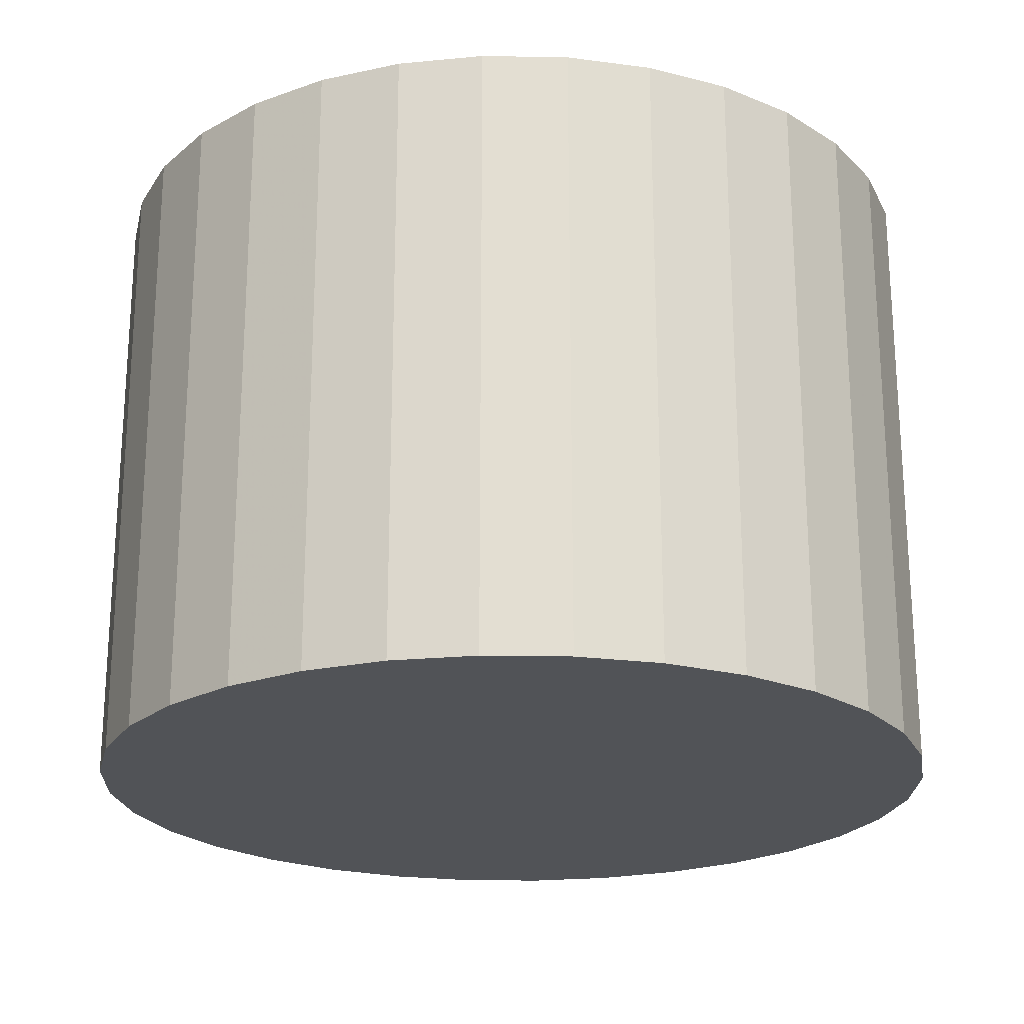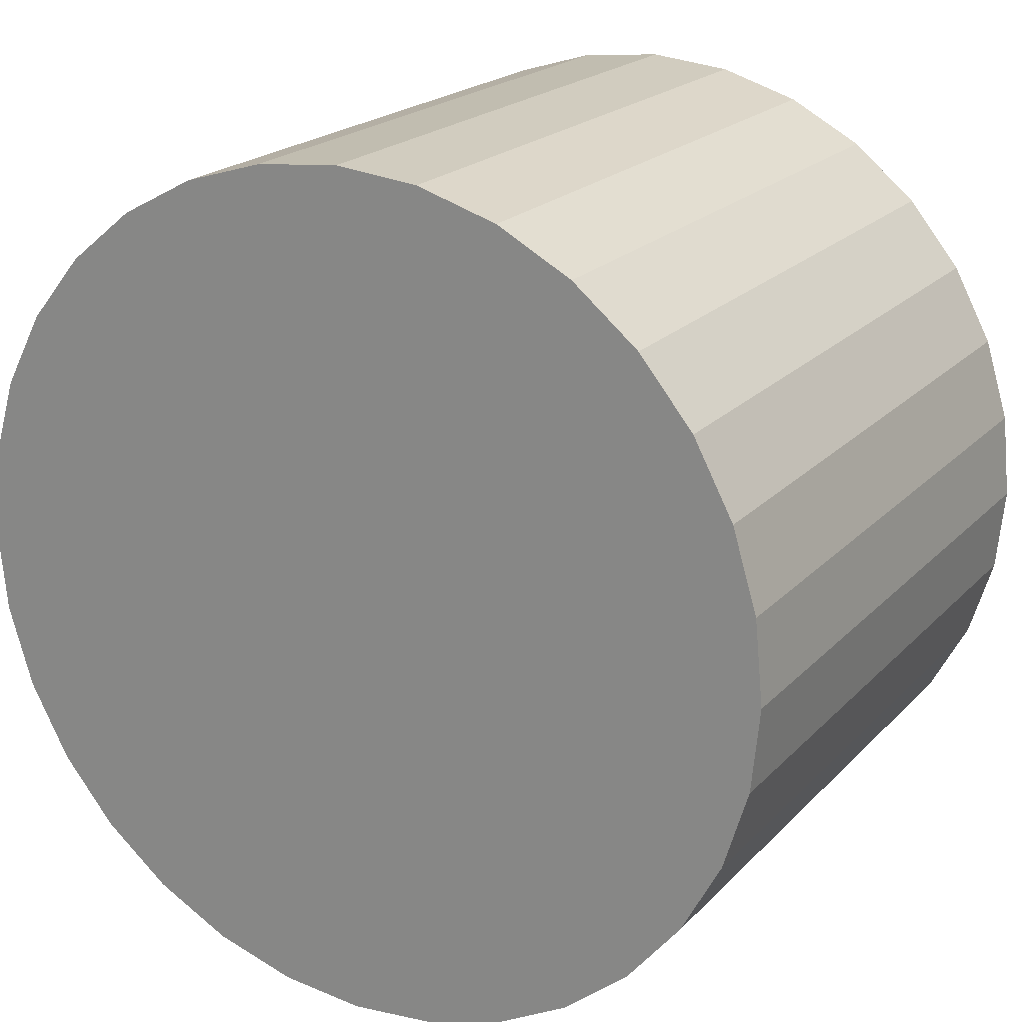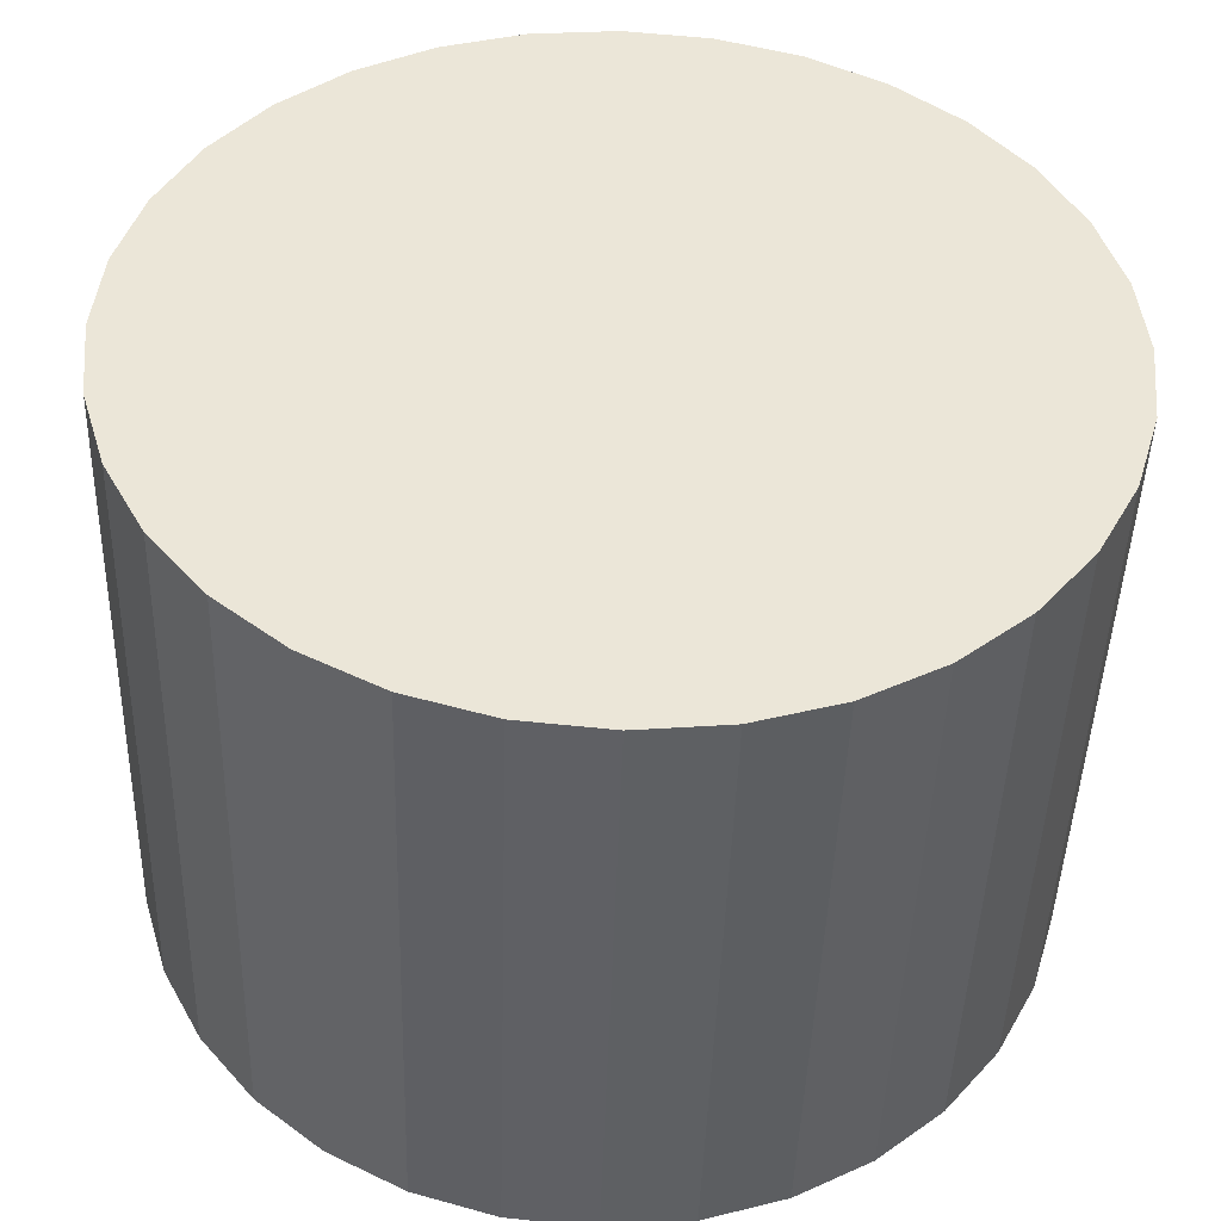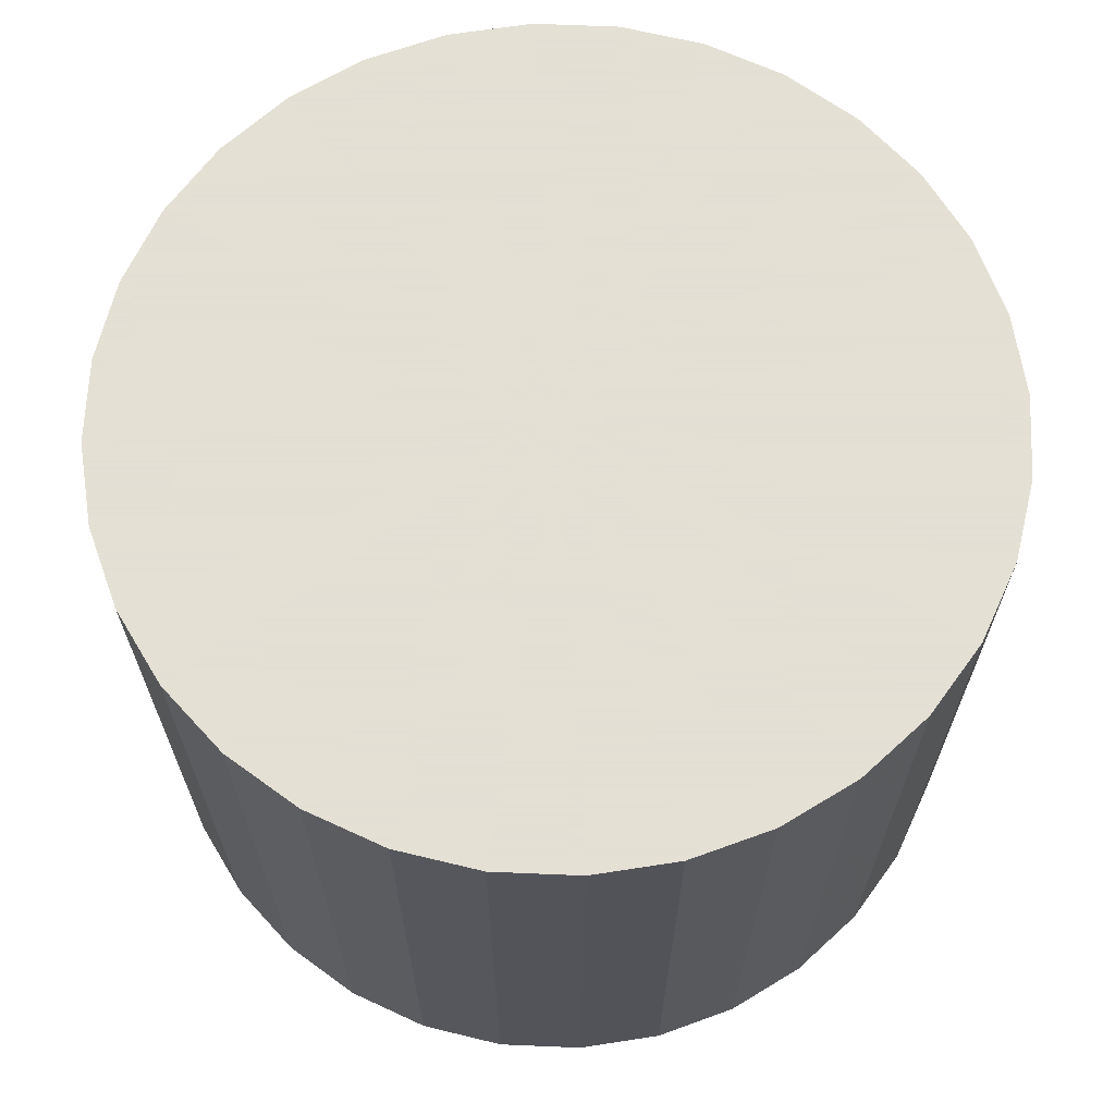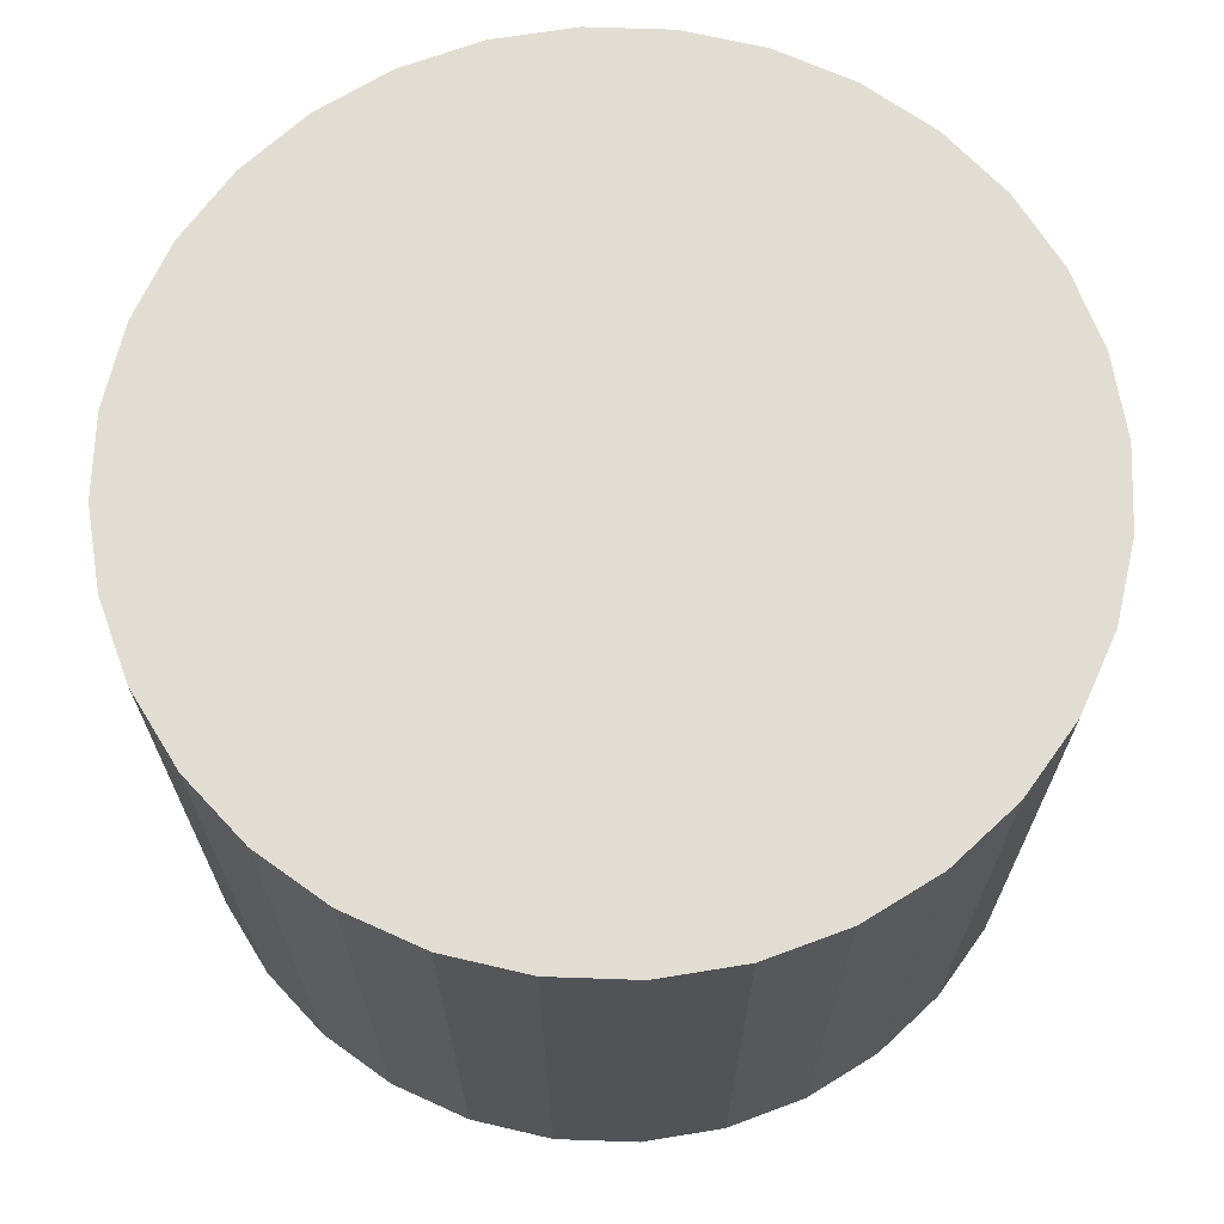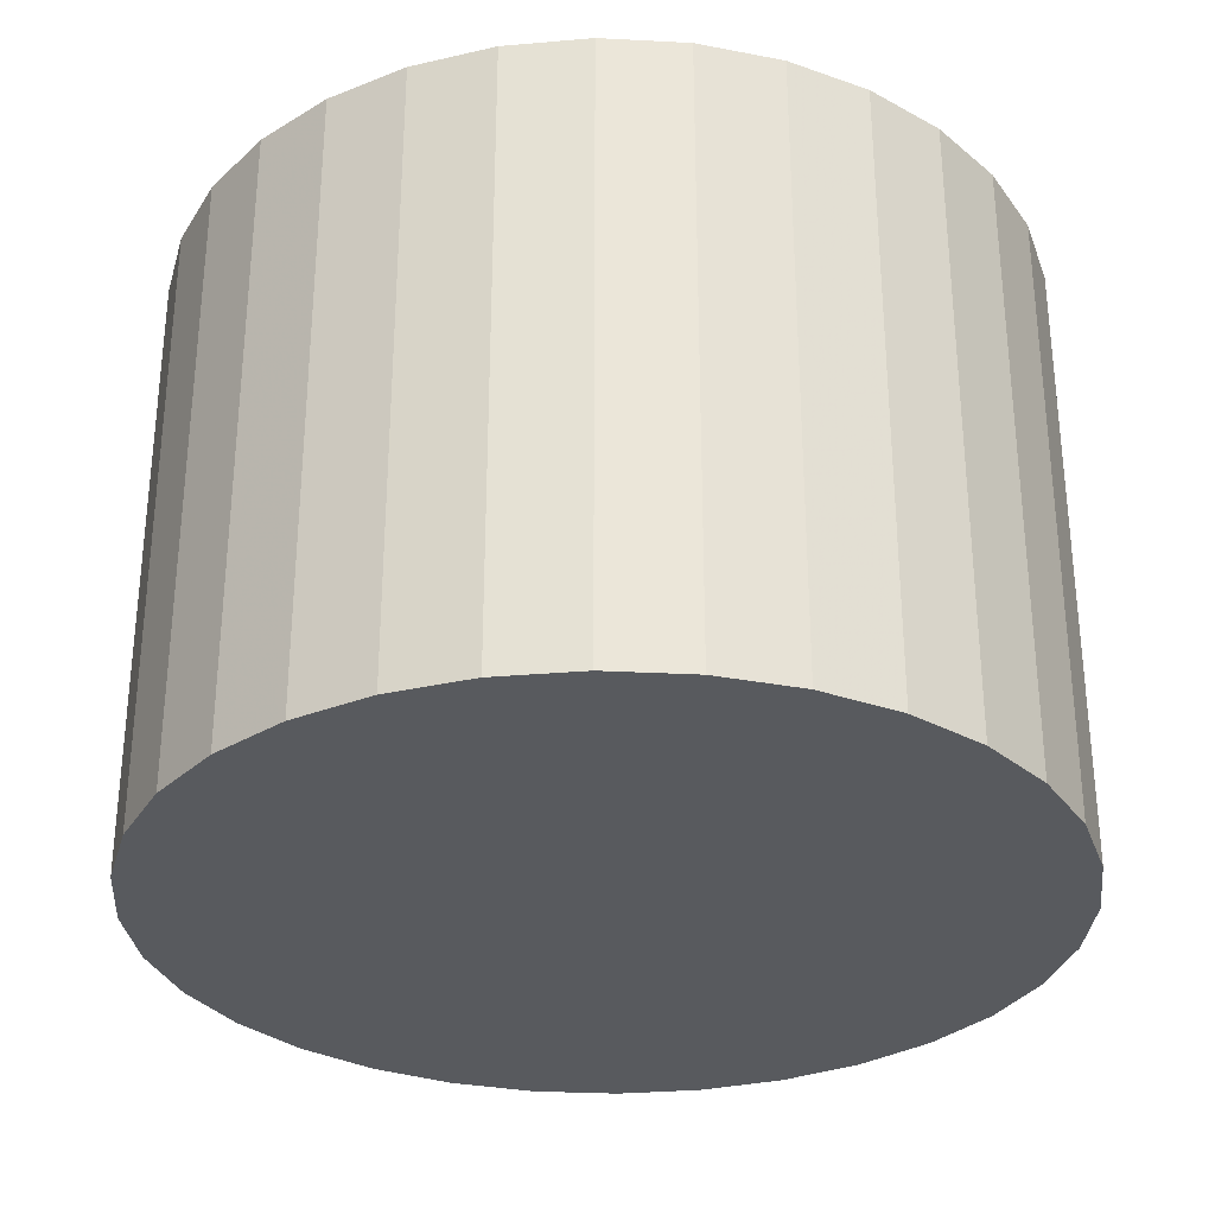
<metadata>
{"format":"obj","ext":"obj","renderer":"f3d","projection":"perspective","resolution":1024,"background":"white","views":[{"elev":-22.1,"azim":-176.1,"up":"+Z"},{"elev":20.6,"azim":30.0,"up":"+Y"},{"elev":-44.9,"azim":178.3,"up":"+Y"},{"elev":66.2,"azim":109.3,"up":"+Z"},{"elev":68.2,"azim":-149.9,"up":"+Z"},{"elev":-30.9,"azim":-133.6,"up":"+Z"}]}
</metadata>
<code>
v 0 0 -0.02037
v 0.02807 0 -0.02037
v 0.02807 0 0.02037
v 0 0 0.02037
v 0.02753 0.005476 -0.02037
v 0.02753 0.005476 0.02037
v 0.02593 0.01074 -0.02037
v 0.02593 0.01074 0.02037
v 0.02334 0.01559 -0.02037
v 0.02334 0.01559 0.02037
v 0.01985 0.01985 -0.02037
v 0.01985 0.01985 0.02037
v 0.01559 0.02334 -0.02037
v 0.01559 0.02334 0.02037
v 0.01074 0.02593 -0.02037
v 0.01074 0.02593 0.02037
v 0.005476 0.02753 -0.02037
v 0.005476 0.02753 0.02037
v 0 0.02807 -0.02037
v 0 0.02807 0.02037
v -0.005476 0.02753 -0.02037
v -0.005476 0.02753 0.02037
v -0.01074 0.02593 -0.02037
v -0.01074 0.02593 0.02037
v -0.01559 0.02334 -0.02037
v -0.01559 0.02334 0.02037
v -0.01985 0.01985 -0.02037
v -0.01985 0.01985 0.02037
v -0.02334 0.01559 -0.02037
v -0.02334 0.01559 0.02037
v -0.02593 0.01074 -0.02037
v -0.02593 0.01074 0.02037
v -0.02753 0.005476 -0.02037
v -0.02753 0.005476 0.02037
v -0.02807 0 -0.02037
v -0.02807 0 0.02037
v -0.02753 -0.005476 -0.02037
v -0.02753 -0.005476 0.02037
v -0.02593 -0.01074 -0.02037
v -0.02593 -0.01074 0.02037
v -0.02334 -0.01559 -0.02037
v -0.02334 -0.01559 0.02037
v -0.01985 -0.01985 -0.02037
v -0.01985 -0.01985 0.02037
v -0.01559 -0.02334 -0.02037
v -0.01559 -0.02334 0.02037
v -0.01074 -0.02593 -0.02037
v -0.01074 -0.02593 0.02037
v -0.005476 -0.02753 -0.02037
v -0.005476 -0.02753 0.02037
v -0 -0.02807 -0.02037
v -0 -0.02807 0.02037
v 0.005476 -0.02753 -0.02037
v 0.005476 -0.02753 0.02037
v 0.01074 -0.02593 -0.02037
v 0.01074 -0.02593 0.02037
v 0.01559 -0.02334 -0.02037
v 0.01559 -0.02334 0.02037
v 0.01985 -0.01985 -0.02037
v 0.01985 -0.01985 0.02037
v 0.02334 -0.01559 -0.02037
v 0.02334 -0.01559 0.02037
v 0.02593 -0.01074 -0.02037
v 0.02593 -0.01074 0.02037
v 0.02753 -0.005476 -0.02037
v 0.02753 -0.005476 0.02037
f 2 1 5
f 2 5 3
f 3 5 6
f 3 6 4
f 5 1 7
f 5 7 6
f 6 7 8
f 6 8 4
f 7 1 9
f 7 9 8
f 8 9 10
f 8 10 4
f 9 1 11
f 9 11 10
f 10 11 12
f 10 12 4
f 11 1 13
f 11 13 12
f 12 13 14
f 12 14 4
f 13 1 15
f 13 15 14
f 14 15 16
f 14 16 4
f 15 1 17
f 15 17 16
f 16 17 18
f 16 18 4
f 17 1 19
f 17 19 18
f 18 19 20
f 18 20 4
f 19 1 21
f 19 21 20
f 20 21 22
f 20 22 4
f 21 1 23
f 21 23 22
f 22 23 24
f 22 24 4
f 23 1 25
f 23 25 24
f 24 25 26
f 24 26 4
f 25 1 27
f 25 27 26
f 26 27 28
f 26 28 4
f 27 1 29
f 27 29 28
f 28 29 30
f 28 30 4
f 29 1 31
f 29 31 30
f 30 31 32
f 30 32 4
f 31 1 33
f 31 33 32
f 32 33 34
f 32 34 4
f 33 1 35
f 33 35 34
f 34 35 36
f 34 36 4
f 35 1 37
f 35 37 36
f 36 37 38
f 36 38 4
f 37 1 39
f 37 39 38
f 38 39 40
f 38 40 4
f 39 1 41
f 39 41 40
f 40 41 42
f 40 42 4
f 41 1 43
f 41 43 42
f 42 43 44
f 42 44 4
f 43 1 45
f 43 45 44
f 44 45 46
f 44 46 4
f 45 1 47
f 45 47 46
f 46 47 48
f 46 48 4
f 47 1 49
f 47 49 48
f 48 49 50
f 48 50 4
f 49 1 51
f 49 51 50
f 50 51 52
f 50 52 4
f 51 1 53
f 51 53 52
f 52 53 54
f 52 54 4
f 53 1 55
f 53 55 54
f 54 55 56
f 54 56 4
f 55 1 57
f 55 57 56
f 56 57 58
f 56 58 4
f 57 1 59
f 57 59 58
f 58 59 60
f 58 60 4
f 59 1 61
f 59 61 60
f 60 61 62
f 60 62 4
f 61 1 63
f 61 63 62
f 62 63 64
f 62 64 4
f 63 1 65
f 63 65 64
f 64 65 66
f 64 66 4
f 65 1 2
f 65 2 66
f 66 2 3
f 66 3 4

</code>
